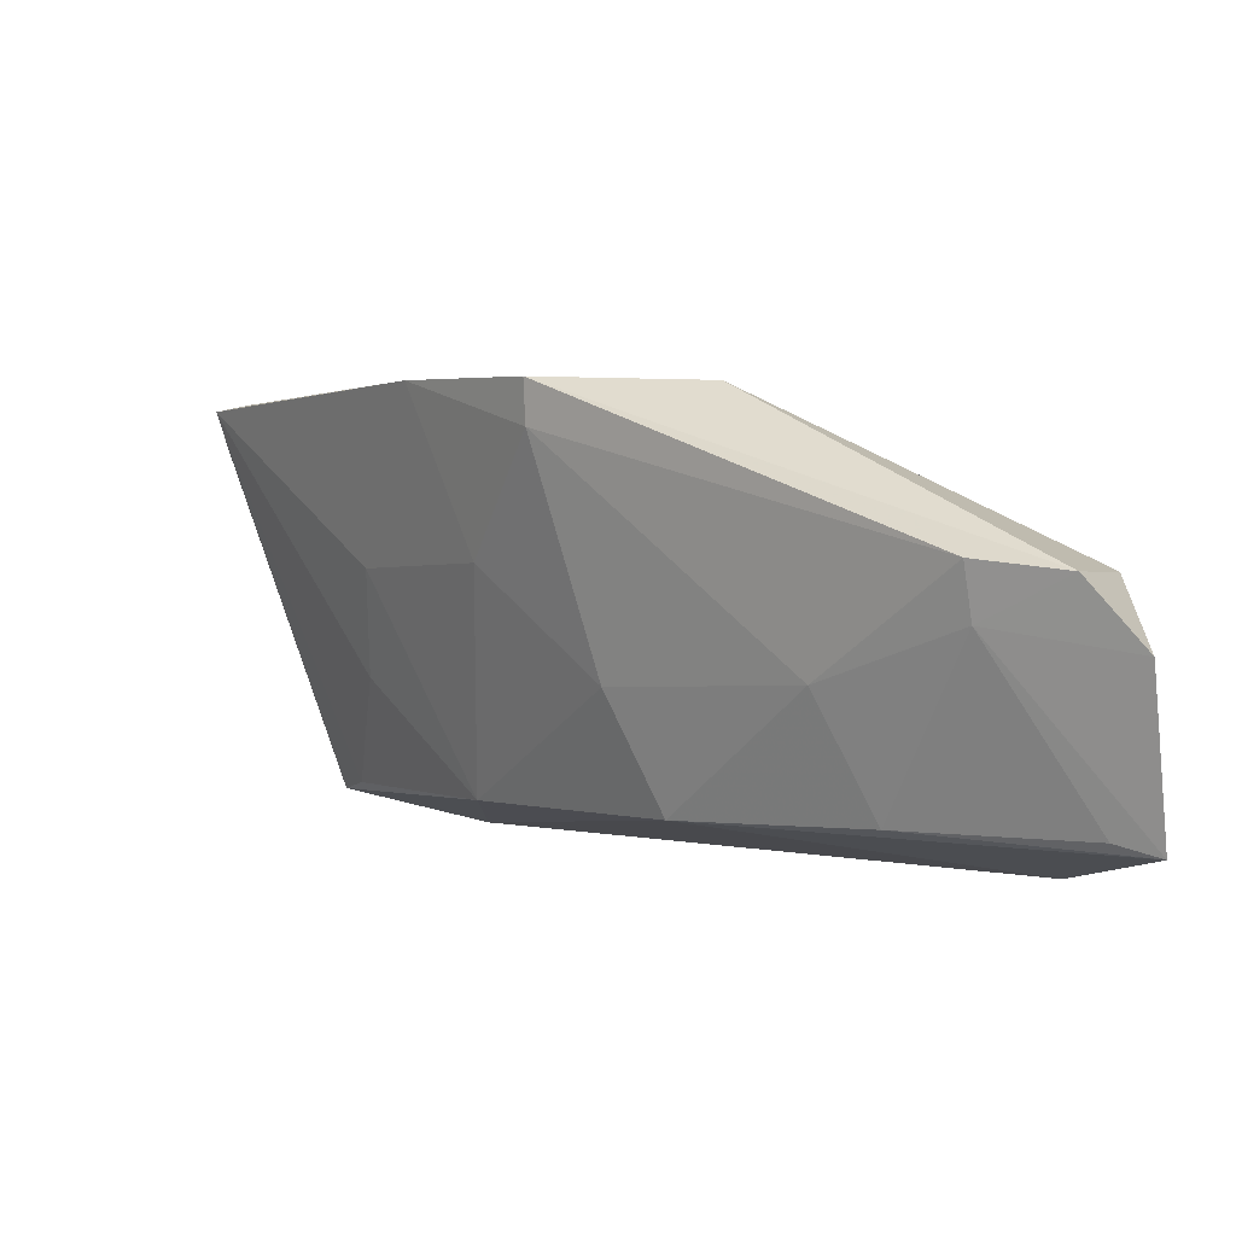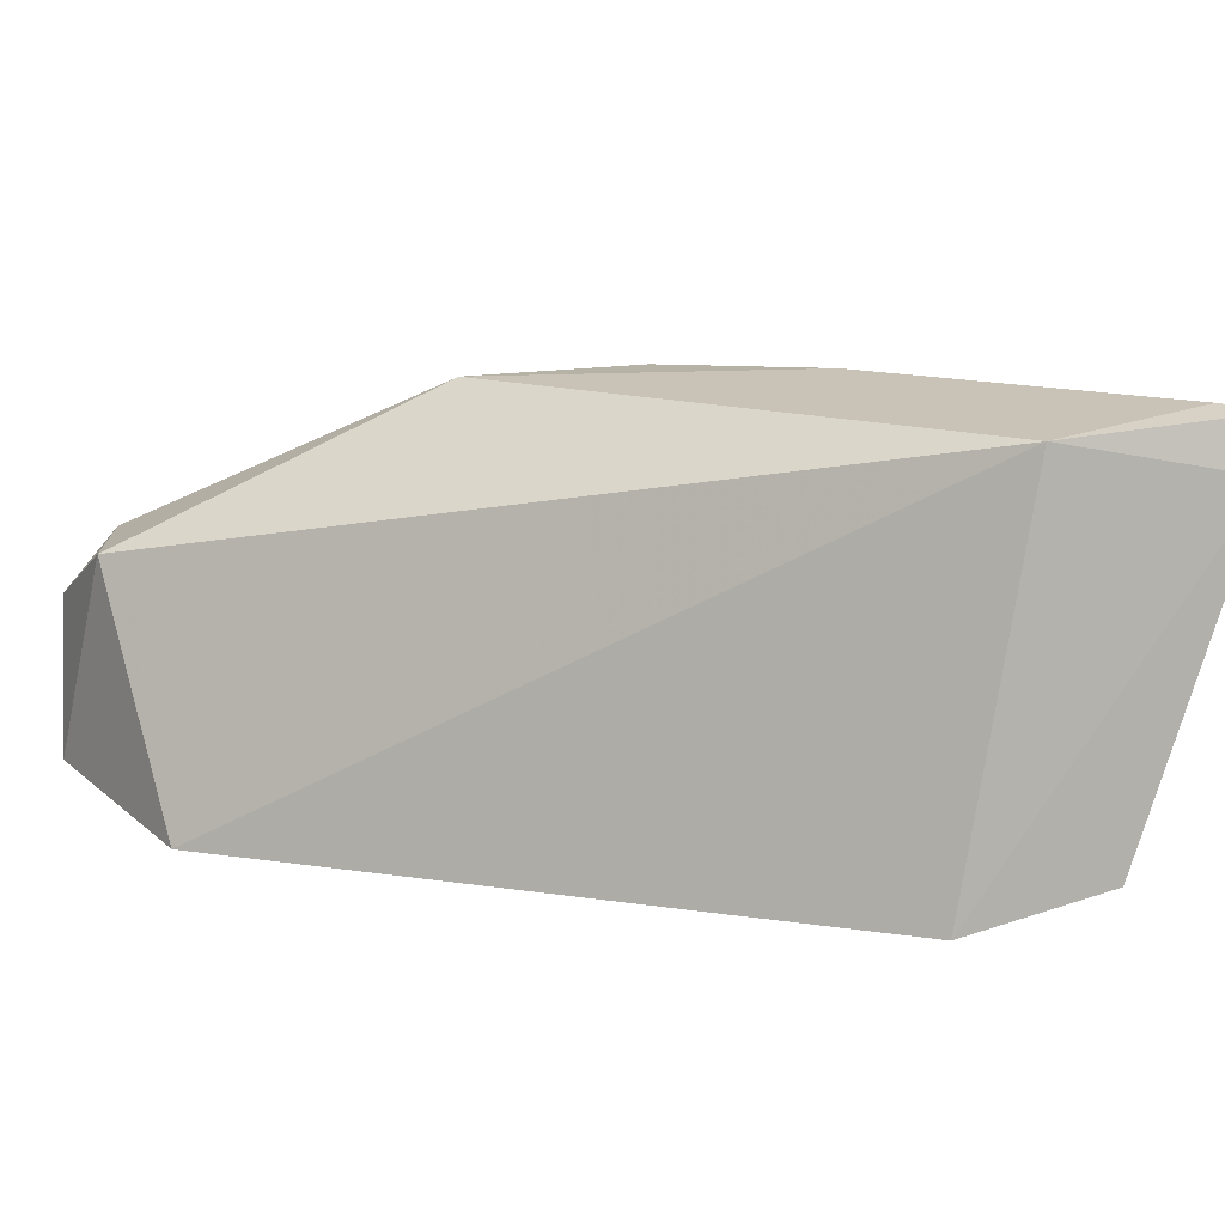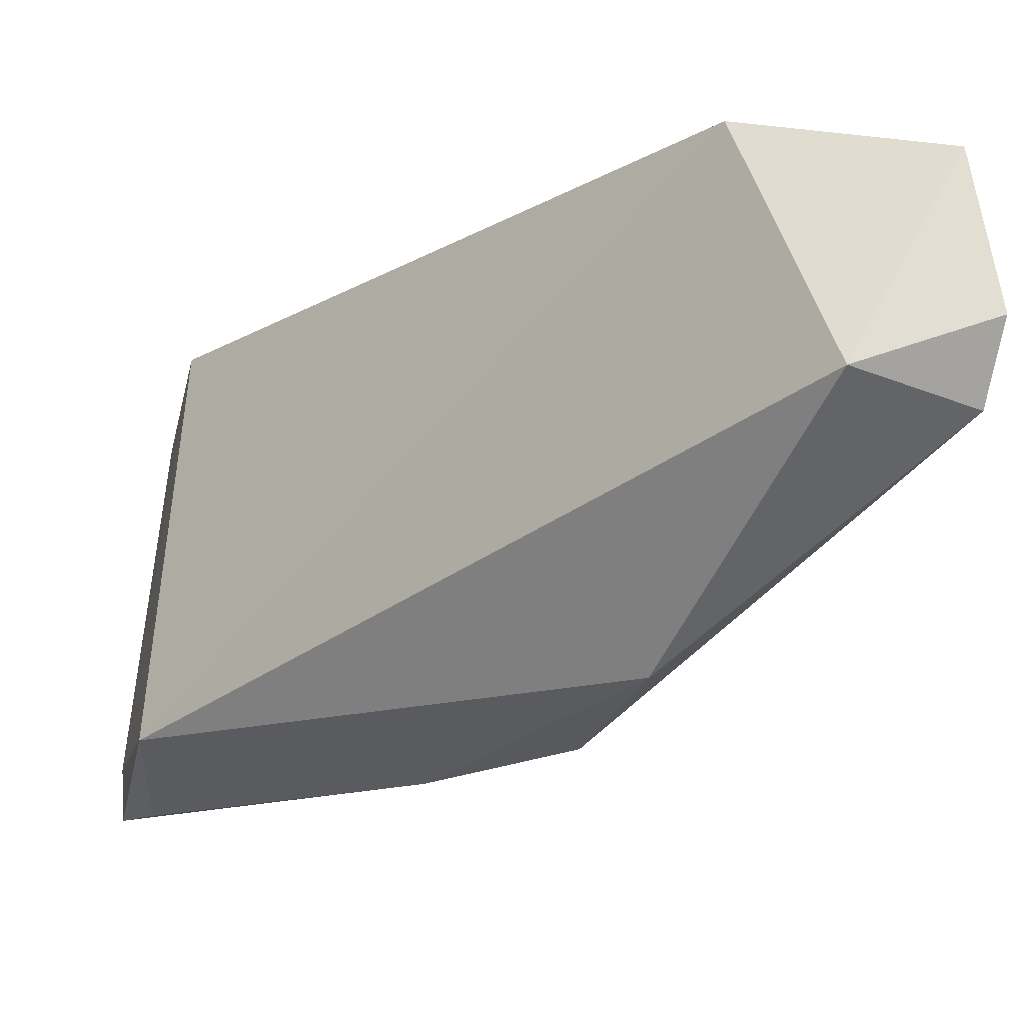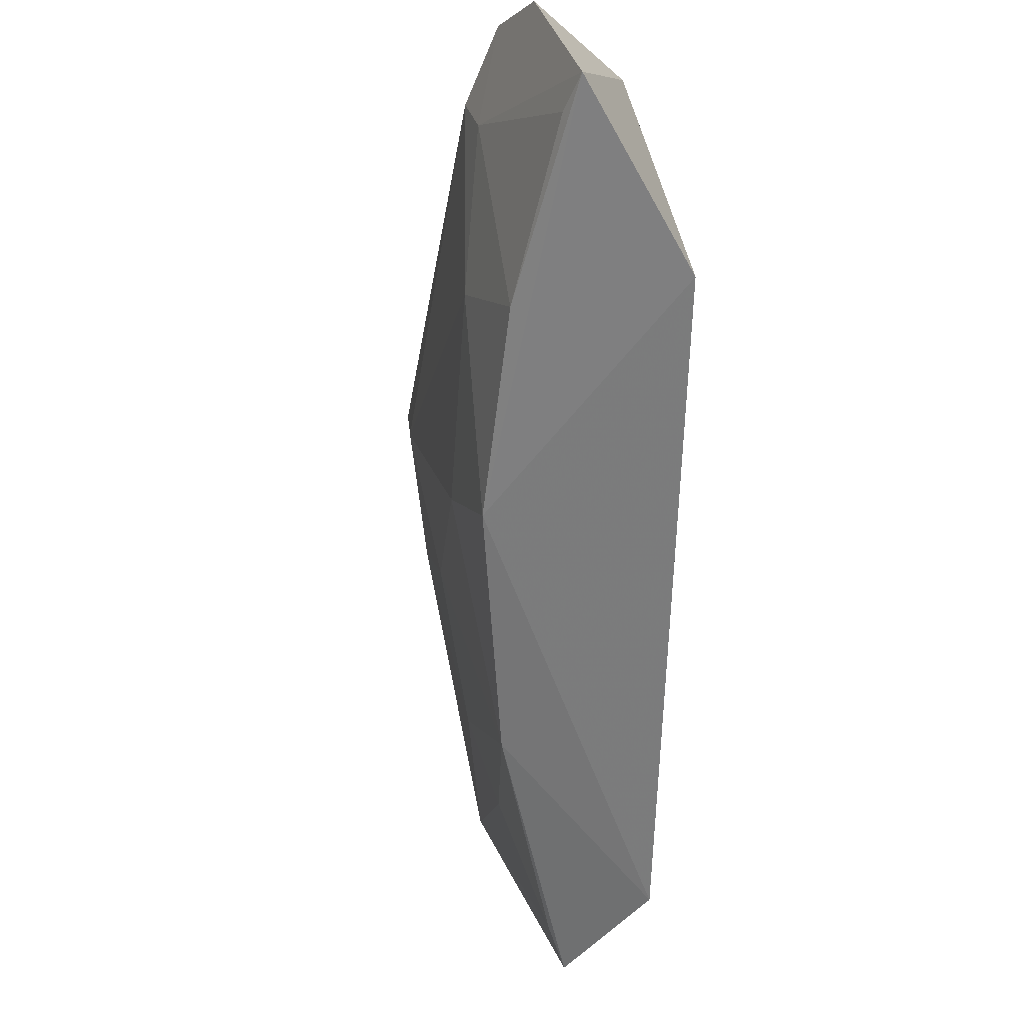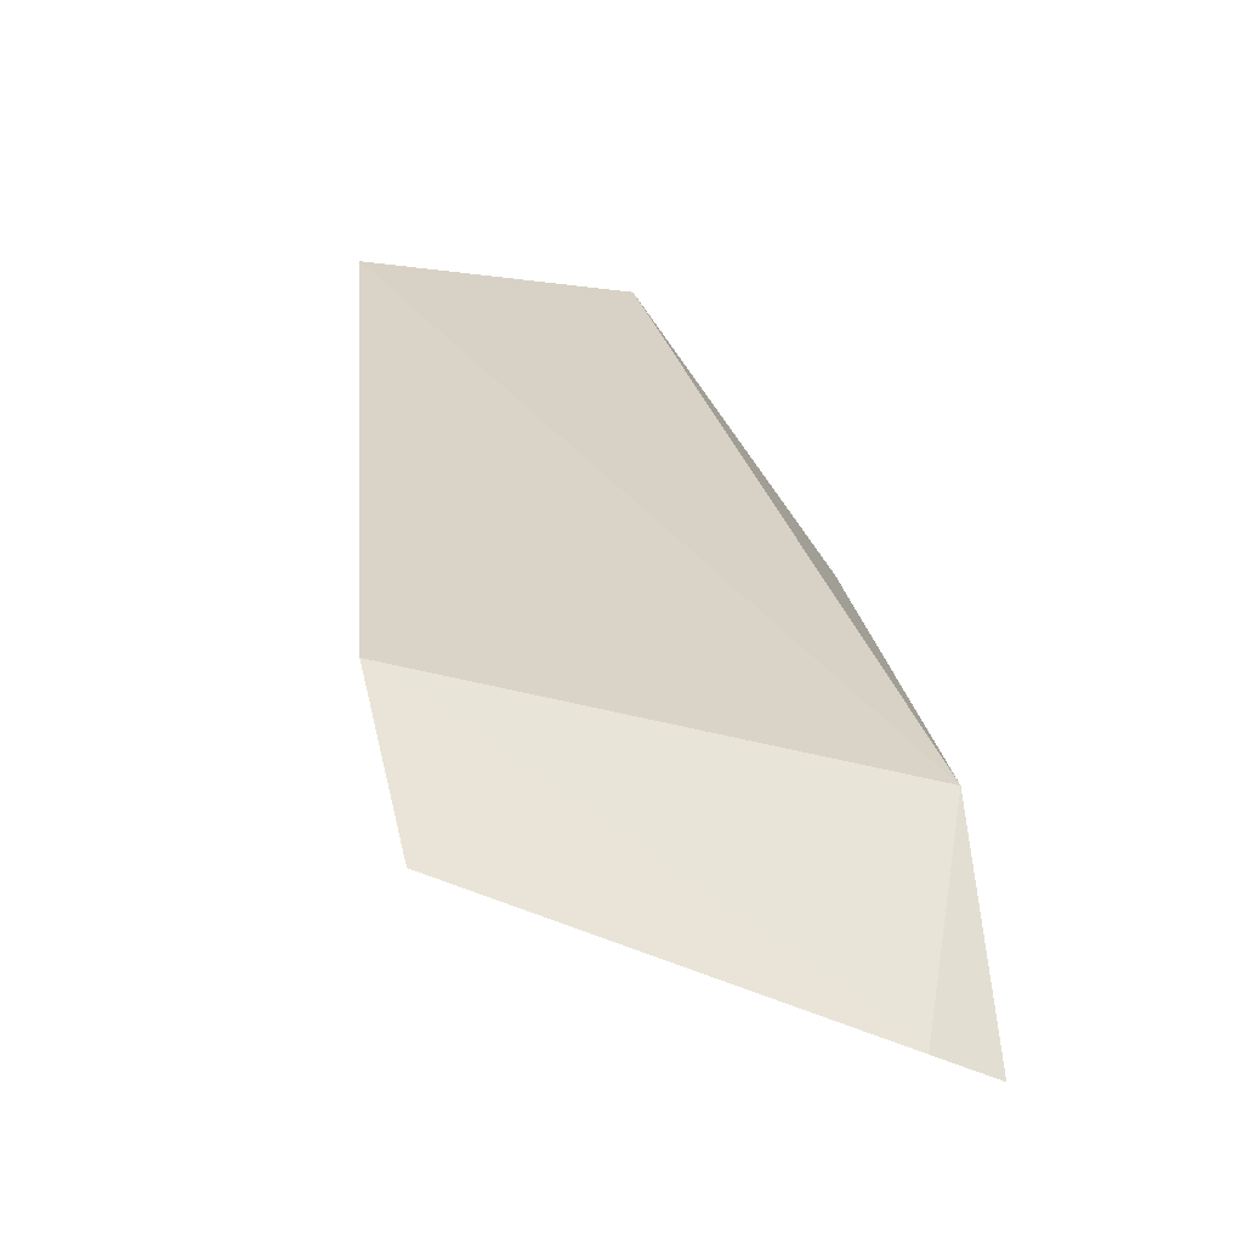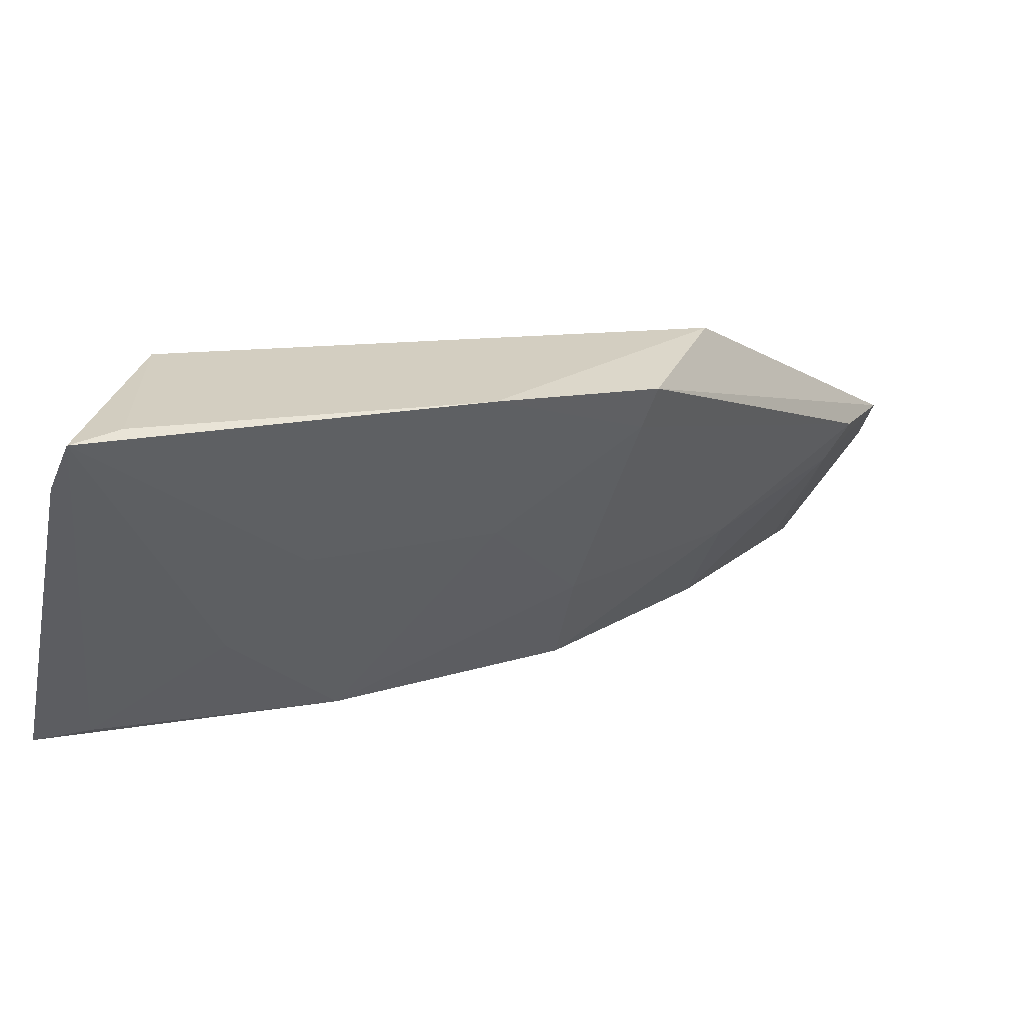
<metadata>
{"format":"obj","ext":"obj","renderer":"f3d","projection":"perspective","resolution":1024,"background":"white","views":[{"elev":0.4,"azim":-91.8,"up":"+Y"},{"elev":13.5,"azim":62.4,"up":"+Y"},{"elev":62.3,"azim":-174.3,"up":"+Z"},{"elev":-60.9,"azim":-49.2,"up":"+Y"},{"elev":-14.1,"azim":84.4,"up":"+Z"},{"elev":-59.1,"azim":166.2,"up":"+Z"}]}
</metadata>
<code>
v -0.04288 -0.01279 0.03247
v -0.02322 -0.02039 0.017
v -0.0233 -0.008021 0.0146
v -0.02199 -0.007556 0.008435
v -0.03702 -0.01921 0.02185
v -0.02176 -0.009141 0.008937
v -0.03873 -0.007877 0.02321
v -0.03941 -0.02052 0.03178
v -0.03033 -0.01917 0.01681
v -0.02317 -0.007433 0.009538
v -0.04658 -0.01282 0.03073
v -0.03695 -0.00764 0.01815
v -0.02364 -0.0191 0.0131
v -0.04564 -0.01944 0.03296
v -0.04531 -0.01249 0.0283
v -0.03667 -0.01574 0.02019
v -0.0335 -0.01245 0.01679
v -0.03227 -0.00738 0.01485
v -0.02676 -0.01578 0.01356
v -0.02218 -0.01939 0.01253
v -0.04689 -0.01474 0.03237
v -0.04158 -0.01908 0.0269
v -0.04161 -0.01554 0.0251
v -0.03683 -0.008949 0.01821
v -0.02837 -0.01255 0.01353
v -0.04498 -0.01406 0.02856
v -0.04504 -0.0191 0.03177
f 6 3 2
f 6 4 3
f 7 1 3
f 8 2 3
f 8 3 1
f 8 5 2
f 9 2 5
f 10 7 3
f 10 3 4
f 11 1 7
f 12 11 7
f 14 8 1
f 14 5 8
f 15 11 12
f 16 9 5
f 17 9 16
f 18 10 4
f 18 12 7
f 18 7 10
f 19 13 9
f 19 4 13
f 20 13 4
f 20 4 6
f 20 6 2
f 20 2 9
f 20 9 13
f 21 14 1
f 21 1 11
f 22 5 14
f 23 16 5
f 23 5 22
f 24 17 16
f 24 18 17
f 24 12 18
f 24 16 23
f 24 23 15
f 24 15 12
f 25 18 4
f 25 17 18
f 25 4 19
f 25 19 9
f 25 9 17
f 26 14 21
f 26 23 22
f 26 15 23
f 26 21 11
f 26 11 15
f 27 26 22
f 27 22 14
f 27 14 26

</code>
